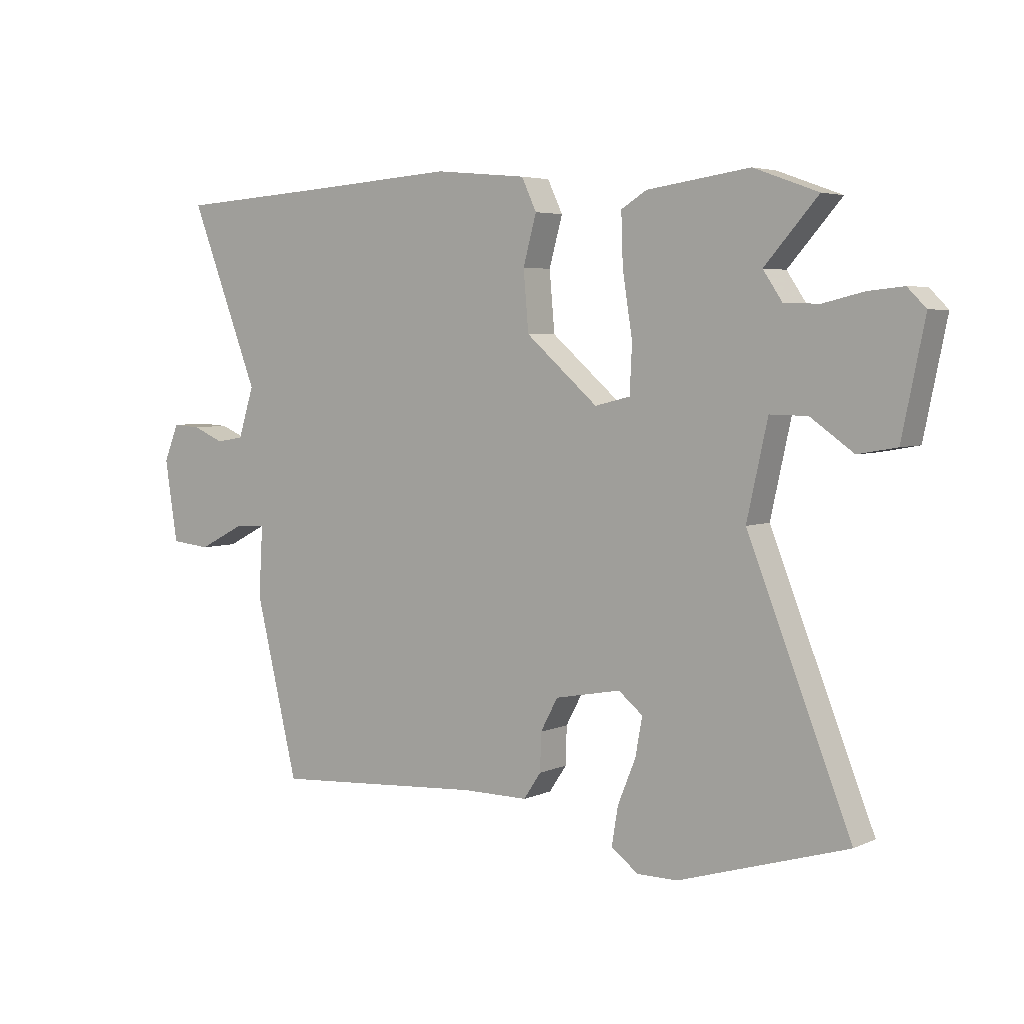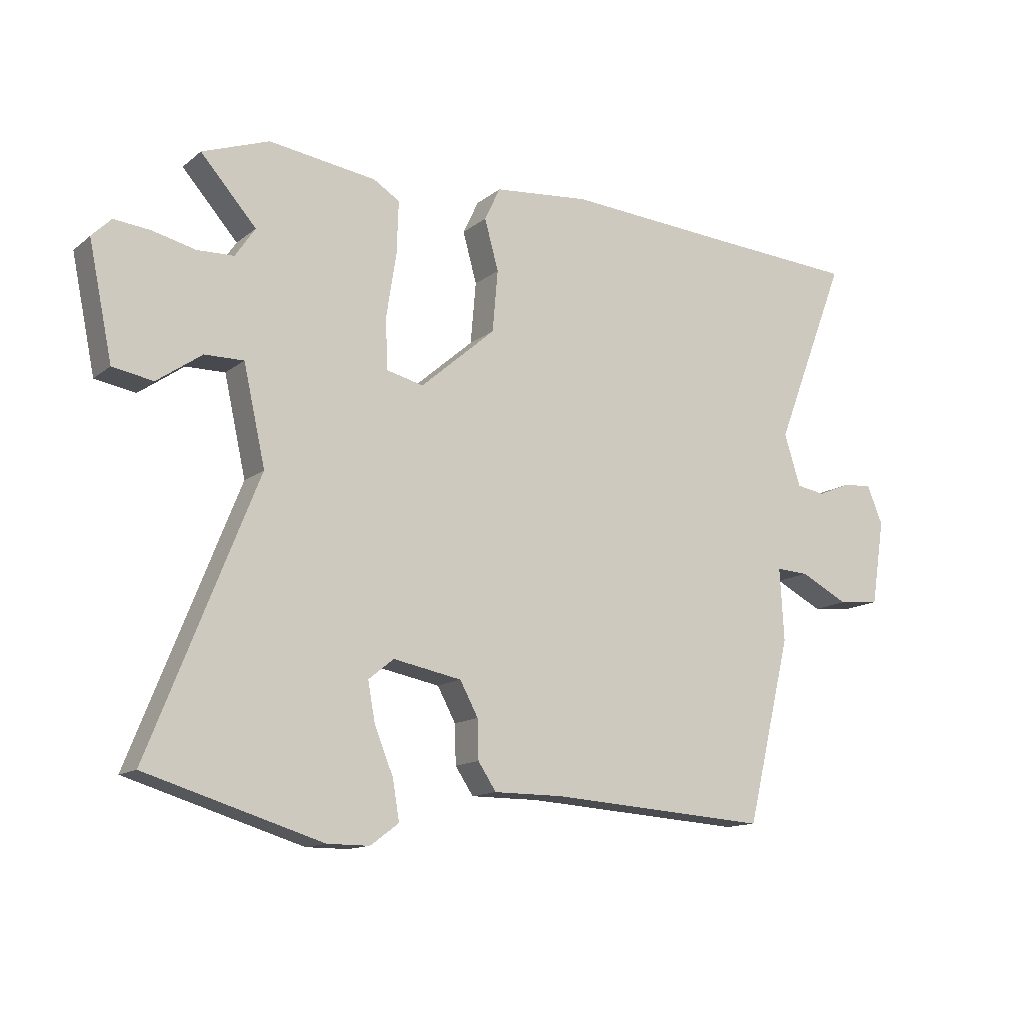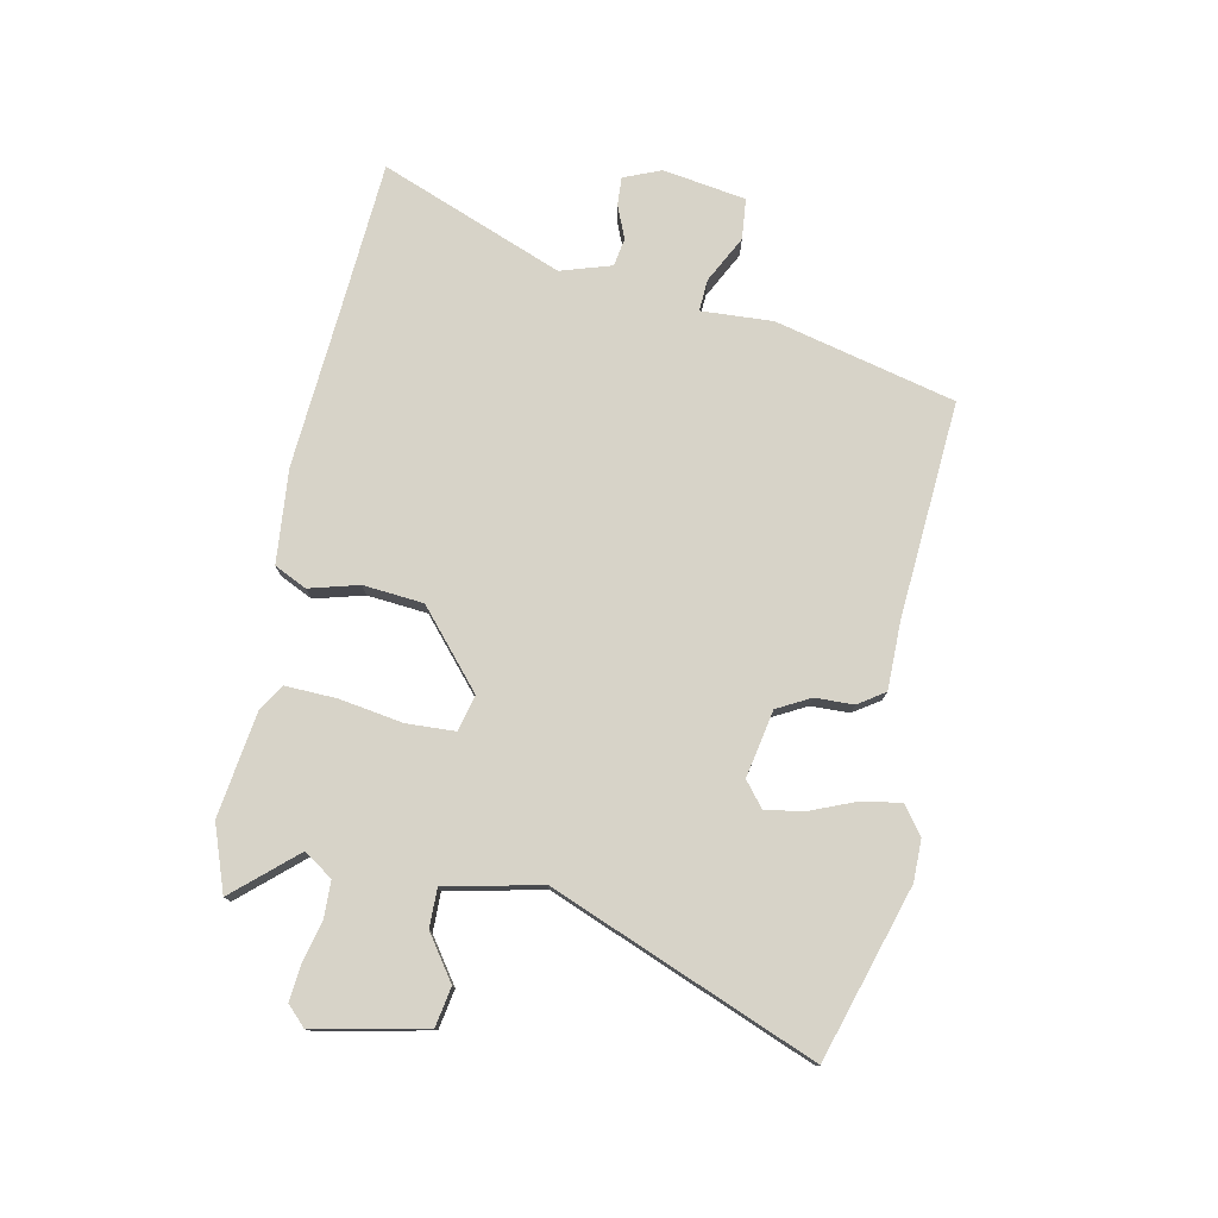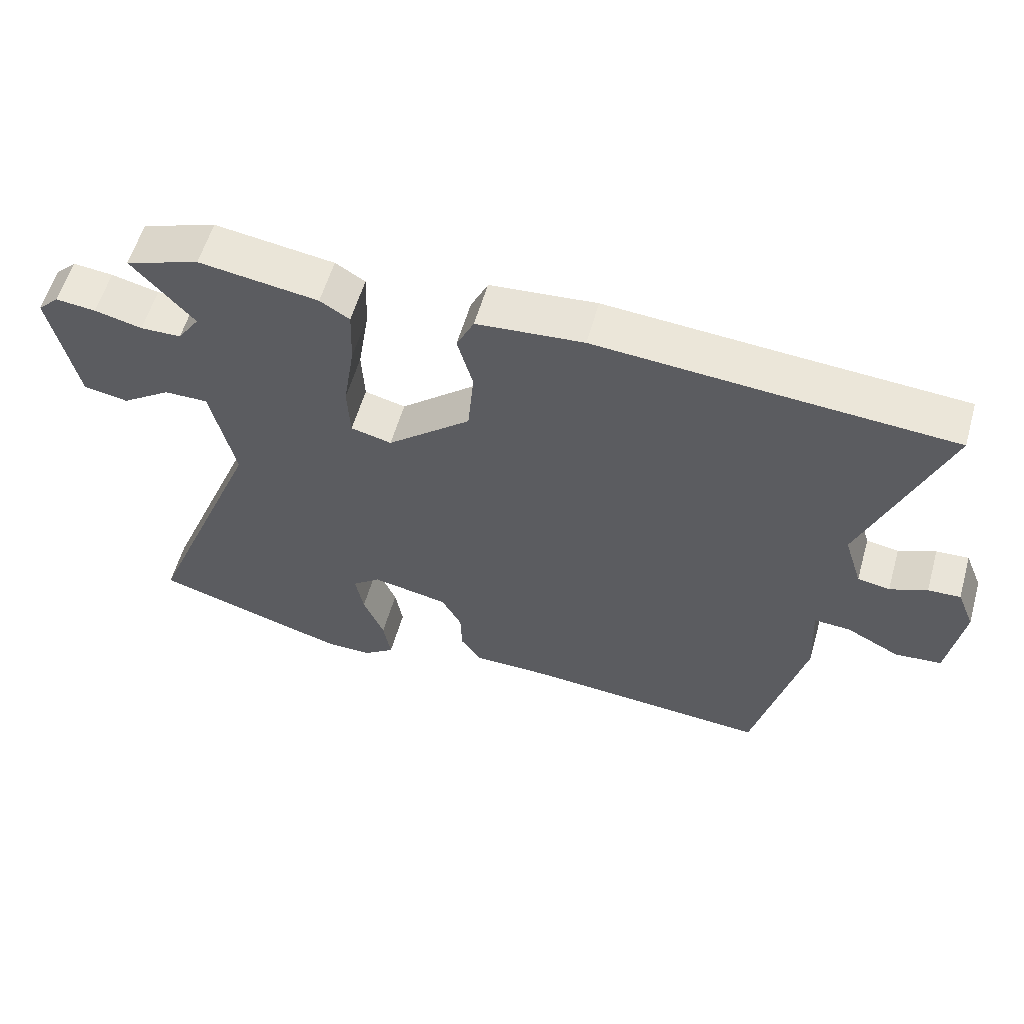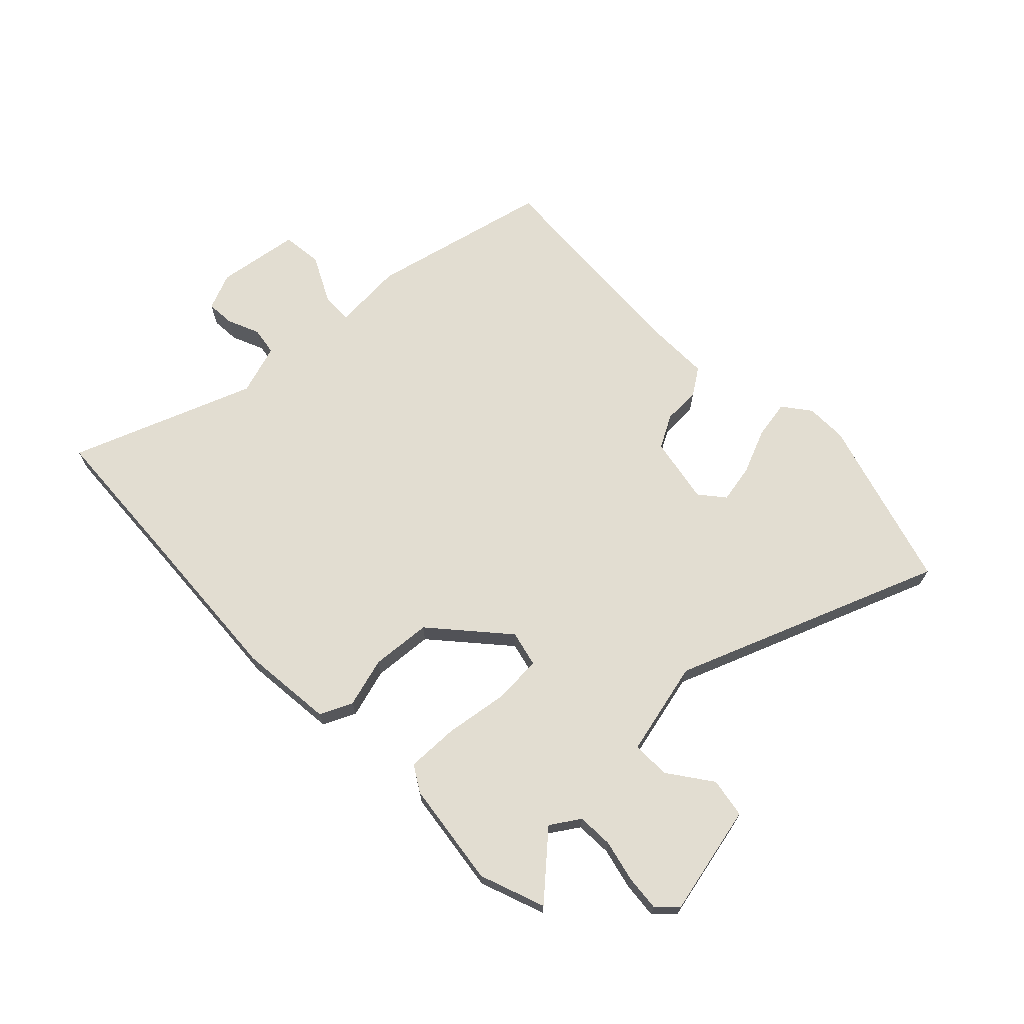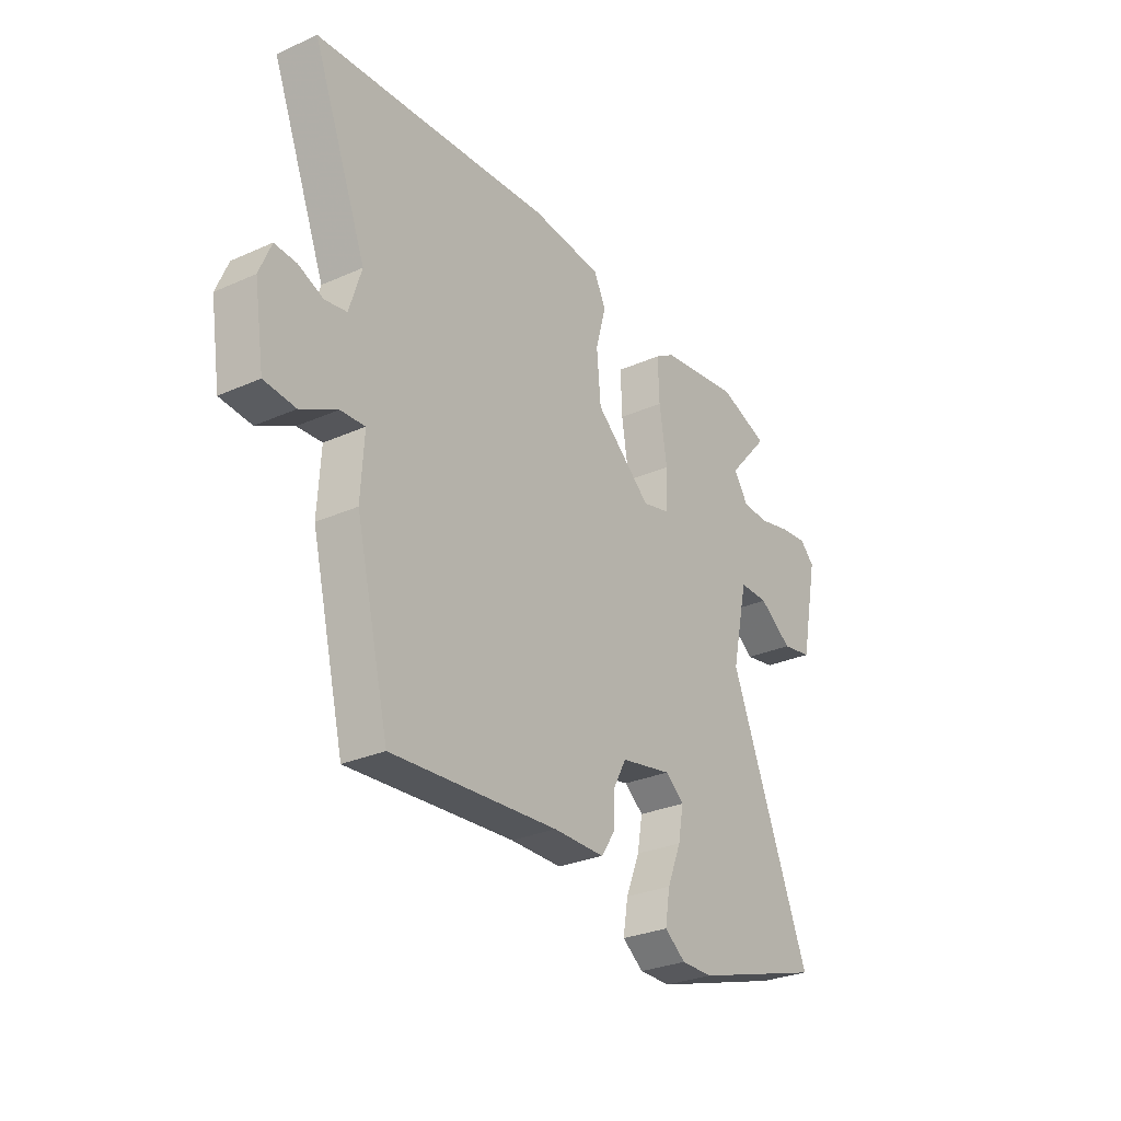
<metadata>
{"format":"obj","ext":"obj","renderer":"f3d","projection":"perspective","resolution":1024,"background":"white","views":[{"elev":4.5,"azim":36.0,"up":"+Z"},{"elev":-13.2,"azim":149.2,"up":"+Z"},{"elev":77.0,"azim":101.6,"up":"+Y"},{"elev":57.9,"azim":-164.1,"up":"+Z"},{"elev":68.5,"azim":45.4,"up":"+Y"},{"elev":-28.8,"azim":-56.3,"up":"+Z"}]}
</metadata>
<code>
v 0.65 0.07 -0.454
v 0.358 0.07 -0.543
v 0.288 0.07 -0.543
v 0.241 0.07 -0.508
v 0.252 0.07 -0.442
v 0.283 0.07 -0.366
v 0.295 0.07 -0.3
v 0.253 0.07 -0.266
v 0.139 0.07 -0.288
v 0.109 0.07 -0.344
v 0.107 0.07 -0.409
v 0.077 0.07 -0.454
v -0.037 0.07 -0.454
v -0.405 0.07 -0.479
v -0.479 0.07 -0.173
v -0.472 0.07 -0.052
v -0.526 0.07 -0.055
v -0.606 0.07 -0.096
v -0.675 0.07 -0.089
v -0.697 0.07 0.052
v -0.671 0.07 0.115
v -0.623 0.07 0.112
v -0.568 0.07 0.089
v -0.52 0.07 0.097
v -0.493 0.07 0.183
v -0.613 0.07 0.493
v -0.363 0.07 0.509
v -0.087 0.07 0.528
v 0.072 0.07 0.513
v 0.098 0.07 0.458
v 0.075 0.07 0.374
v 0.084 0.07 0.272
v 0.209 0.07 0.164
v 0.27 0.07 0.179
v 0.274 0.07 0.261
v 0.257 0.07 0.369
v 0.254 0.07 0.457
v 0.298 0.07 0.484
v 0.476 0.07 0.509
v 0.587 0.07 0.469
v 0.495 0.07 0.365
v 0.528 0.07 0.316
v 0.589 0.07 0.314
v 0.66 0.07 0.331
v 0.72 0.07 0.337
v 0.752 0.07 0.305
v 0.713 0.07 0.116
v 0.646 0.07 0.104
v 0.572 0.07 0.156
v 0.507 0.07 0.157
v 0.471 0.07 -0.005
v 0.65 0 -0.454
v 0.358 0 -0.543
v 0.288 0 -0.543
v 0.241 0 -0.508
v 0.252 0 -0.442
v 0.283 0 -0.366
v 0.295 0 -0.3
v 0.253 0 -0.266
v 0.139 0 -0.288
v 0.109 0 -0.344
v 0.107 0 -0.409
v 0.077 0 -0.454
v -0.037 0 -0.454
v -0.405 0 -0.479
v -0.479 0 -0.173
v -0.472 0 -0.052
v -0.526 0 -0.055
v -0.606 0 -0.096
v -0.675 0 -0.089
v -0.697 0 0.052
v -0.671 0 0.115
v -0.623 0 0.112
v -0.568 0 0.089
v -0.52 0 0.097
v -0.493 0 0.183
v -0.613 0 0.493
v -0.363 0 0.509
v -0.087 0 0.528
v 0.072 0 0.513
v 0.098 0 0.458
v 0.075 0 0.374
v 0.084 0 0.272
v 0.209 0 0.164
v 0.27 0 0.179
v 0.274 0 0.261
v 0.257 0 0.369
v 0.254 0 0.457
v 0.298 0 0.484
v 0.476 0 0.509
v 0.587 0 0.469
v 0.495 0 0.365
v 0.528 0 0.316
v 0.589 0 0.314
v 0.66 0 0.331
v 0.72 0 0.337
v 0.752 0 0.305
v 0.713 0 0.116
v 0.646 0 0.104
v 0.572 0 0.156
v 0.507 0 0.157
v 0.471 0 -0.005
f 47 48 49
f 46 47 49
f 45 46 49
f 44 45 49
f 43 44 49
f 42 43 49 50
f 41 42 50 51
f 39 40 41
f 38 39 41
f 37 38 41
f 36 37 41
f 35 36 41
f 34 35 41 51
f 29 30 31
f 28 29 31
f 27 28 31
f 27 31 32
f 26 27 32
f 25 26 32
f 24 25 32 33
f 21 22 23
f 20 21 23
f 19 20 23
f 18 19 23
f 17 18 23
f 23 24 33
f 17 23 33
f 16 17 33
f 16 33 34
f 15 16 34
f 14 15 34
f 13 14 34
f 10 11 12 13
f 4 5 6
f 3 4 6
f 2 3 6
f 1 2 6
f 51 1 6
f 51 6 7
f 34 51 7 8
f 9 10 13 34
f 8 9 34
f 100 99 98
f 100 98 97
f 100 97 96
f 100 96 95
f 100 95 94
f 101 100 94 93
f 102 101 93 92
f 92 91 90
f 92 90 89
f 92 89 88
f 92 88 87
f 92 87 86
f 102 92 86 85
f 82 81 80
f 82 80 79
f 82 79 78
f 83 82 78
f 83 78 77
f 83 77 76
f 84 83 76 75
f 74 73 72
f 74 72 71
f 74 71 70
f 74 70 69
f 74 69 68
f 84 75 74
f 84 74 68
f 84 68 67
f 85 84 67
f 85 67 66
f 85 66 65
f 85 65 64
f 64 63 62 61
f 57 56 55
f 57 55 54
f 57 54 53
f 57 53 52
f 57 52 102
f 58 57 102
f 59 58 102 85
f 85 64 61 60
f 85 60 59
f 1 52 53 2
f 2 53 54 3
f 3 54 55 4
f 4 55 56 5
f 5 56 57 6
f 6 57 58 7
f 7 58 59 8
f 8 59 60 9
f 9 60 61 10
f 10 61 62 11
f 11 62 63 12
f 12 63 64 13
f 13 64 65 14
f 14 65 66 15
f 15 66 67 16
f 16 67 68 17
f 17 68 69 18
f 18 69 70 19
f 19 70 71 20
f 20 71 72 21
f 21 72 73 22
f 22 73 74 23
f 23 74 75 24
f 24 75 76 25
f 25 76 77 26
f 26 77 78 27
f 27 78 79 28
f 28 79 80 29
f 29 80 81 30
f 30 81 82 31
f 31 82 83 32
f 32 83 84 33
f 33 84 85 34
f 34 85 86 35
f 35 86 87 36
f 36 87 88 37
f 37 88 89 38
f 38 89 90 39
f 39 90 91 40
f 40 91 92 41
f 41 92 93 42
f 42 93 94 43
f 43 94 95 44
f 44 95 96 45
f 45 96 97 46
f 46 97 98 47
f 47 98 99 48
f 48 99 100 49
f 49 100 101 50
f 50 101 102 51
f 51 102 52 1

</code>
